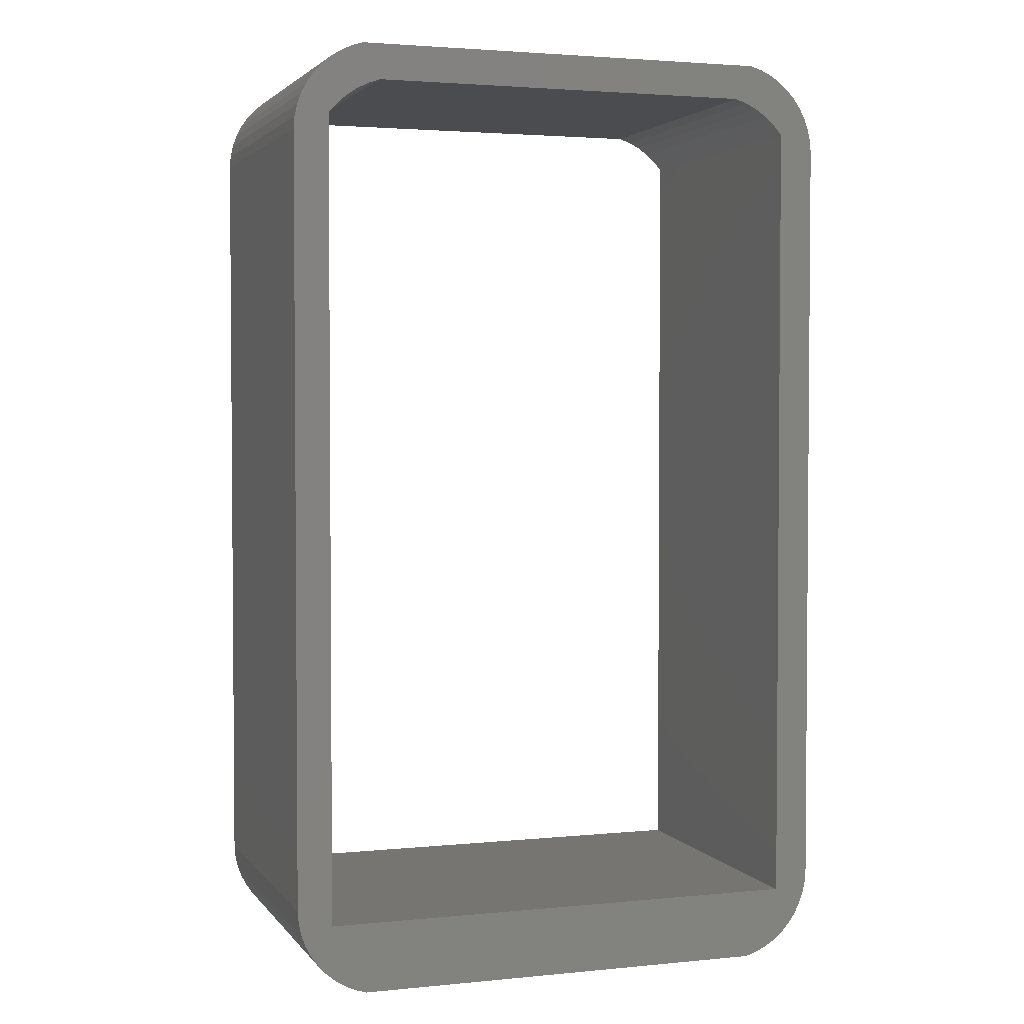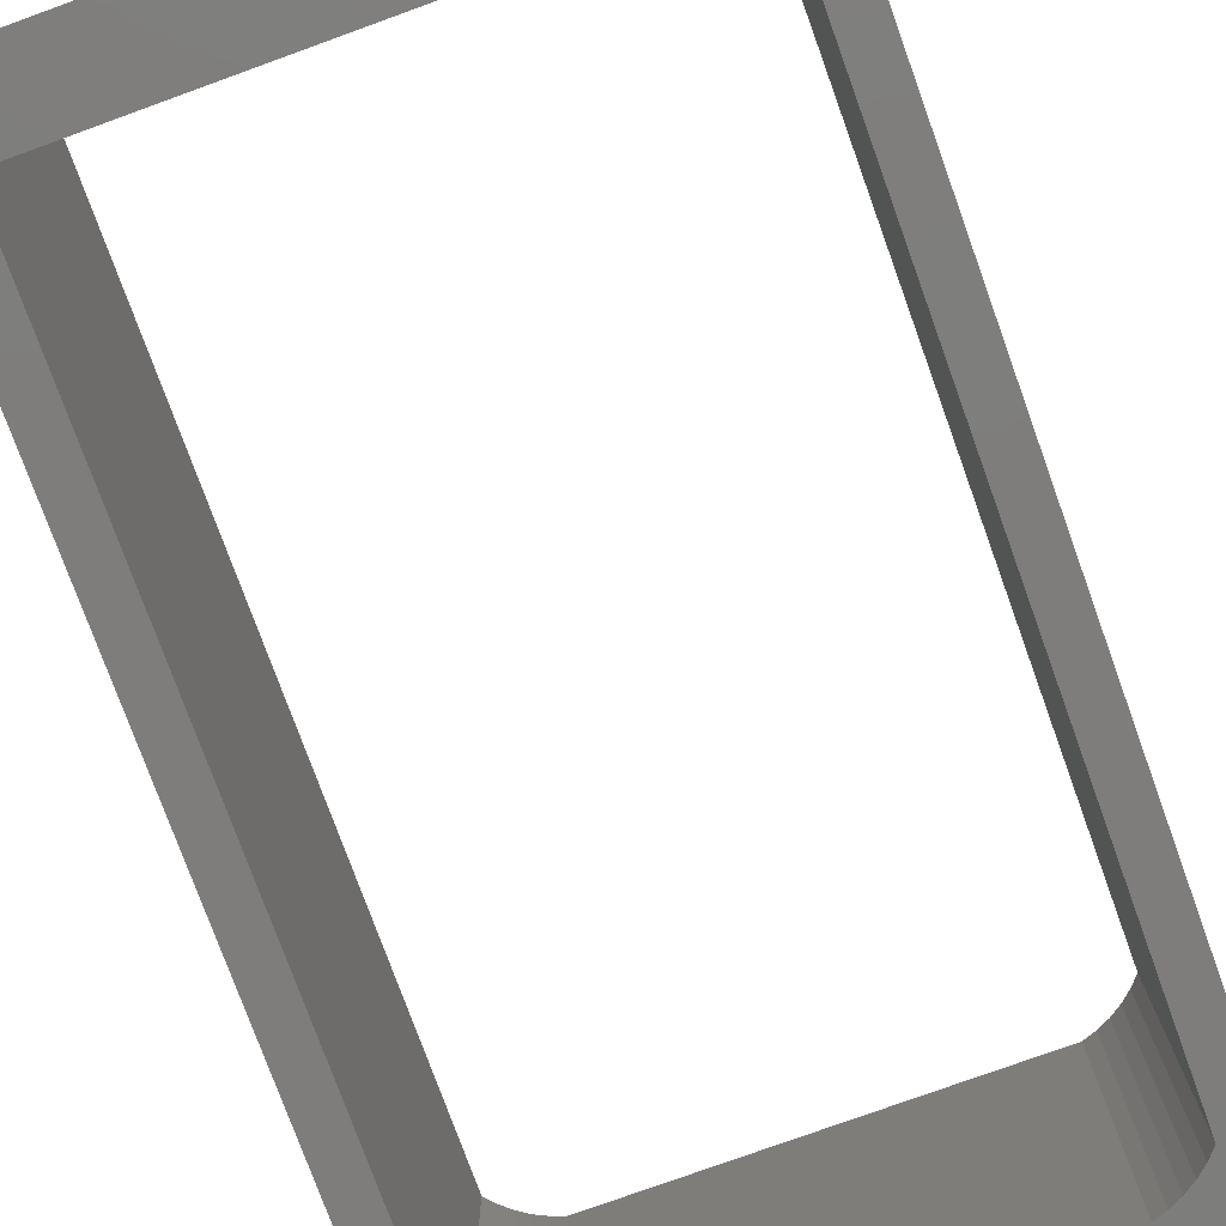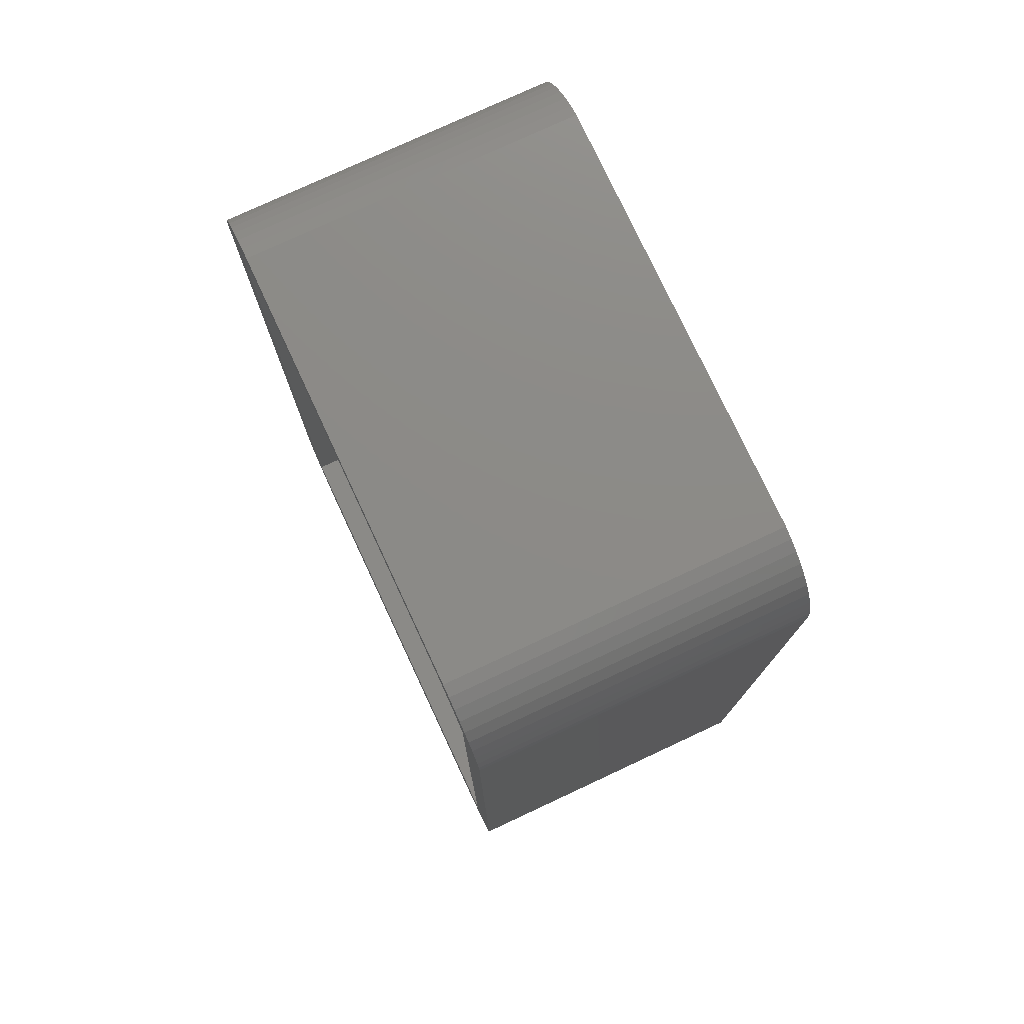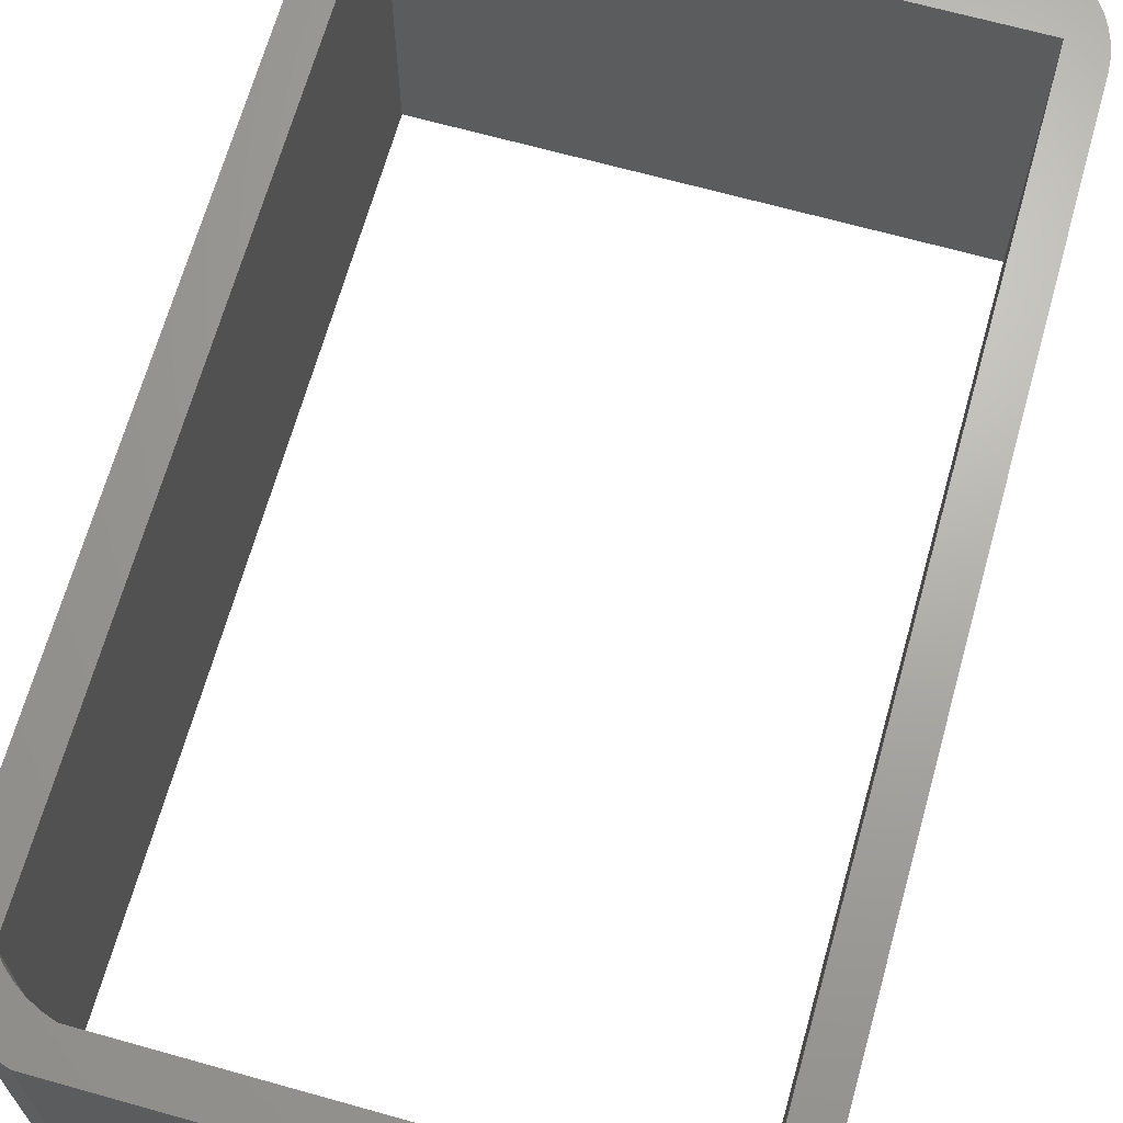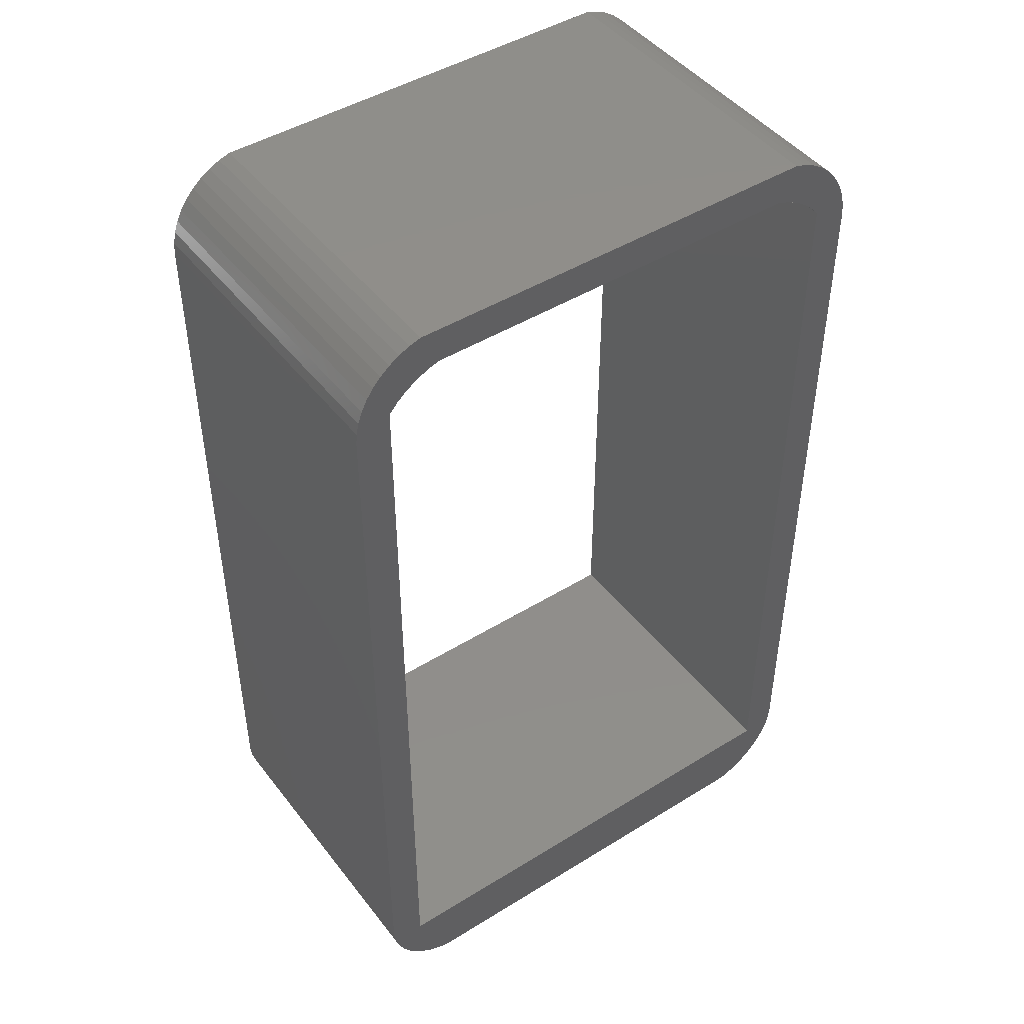
<metadata>
{"format":"stl","ext":"stl","renderer":"f3d","projection":"perspective","resolution":1024,"background":"white","views":[{"elev":2.8,"azim":161.1,"up":"+Z"},{"elev":-77.2,"azim":-160.1,"up":"+Y"},{"elev":77.0,"azim":65.0,"up":"+Z"},{"elev":67.3,"azim":15.7,"up":"+Y"},{"elev":45.8,"azim":-35.4,"up":"+Z"}]}
</metadata>
<code>
# stl→obj: 232 verts, 348 faces
v -0.6218 -0.01587 -0.8644
v -0.6238 -0.6667 -0.8397
v -0.6238 -0.01587 -0.8397
v -0.6218 -0.6667 -0.8644
v -0.6166 -0.01587 -0.8886
v -0.6166 -0.6667 -0.8886
v -0.6083 -0.01587 -0.912
v -0.6083 -0.6667 -0.912
v -0.5969 -0.01587 -0.934
v -0.5969 -0.6667 -0.934
v -0.5827 -0.6667 -0.9543
v -0.5827 -0.01587 -0.9543
v -0.566 -0.01587 -0.9726
v -0.566 -0.6667 -0.9726
v -0.547 -0.01587 -0.9885
v -0.547 -0.6667 -0.9885
v -0.5261 -0.01587 -1.002
v -0.5261 -0.6667 -1.002
v -0.5036 -0.01587 -1.012
v -0.5036 -0.6667 -1.012
v -0.4799 -0.6667 -1.02
v -0.4799 -0.01587 -1.02
v -0.6238 -0.6667 0.7434
v -0.6238 -0.01587 0.7434
v 0.3836 -0.01587 -1.02
v 0.3836 -0.6667 -1.02
v -0.6238 0 -0.8397
v -0.6218 0 -0.8644
v -0.6166 0 -0.8886
v -0.6083 0 -0.912
v -0.5969 0 -0.934
v -0.5827 0 -0.9543
v -0.566 0 -0.9726
v -0.547 0 -0.9885
v -0.5261 0 -1.002
v -0.5036 0 -1.012
v -0.4799 0 -1.02
v -0.5519 -0.6667 -0.8757
v 0.4556 -0.6667 -0.8757
v 0.4073 -0.6667 -1.012
v 0.4298 -0.6667 -1.002
v 0.4507 -0.6667 -0.9885
v 0.4697 -0.6667 -0.9726
v 0.4864 -0.6667 -0.9543
v 0.5006 -0.6667 -0.934
v 0.512 -0.6667 -0.912
v 0.5203 -0.6667 -0.8886
v 0.5255 -0.6667 -0.8644
v 0.5275 -0.6667 -0.8397
v -0.5519 -0.6667 0.7794
v -0.6083 -0.6667 0.8157
v -0.6166 -0.6667 0.7923
v -0.6218 -0.6667 0.7681
v -0.5969 -0.6667 0.8377
v -0.5344 -0.6667 0.7991
v -0.5827 -0.6667 0.858
v -0.5145 -0.6667 0.8164
v -0.566 -0.6667 0.8763
v -0.547 -0.6667 0.8922
v -0.4925 -0.6667 0.8311
v -0.5261 -0.6667 0.9055
v -0.4689 -0.6667 0.8428
v -0.5036 -0.6667 0.9159
v -0.4799 -0.6667 0.9233
v -0.4439 -0.6667 0.8513
v 0.5275 -0.6667 0.7434
v 0.4556 -0.6667 0.7794
v 0.5255 -0.6667 0.7681
v 0.3836 -0.6667 0.9233
v 0.3476 -0.6667 0.8513
v 0.3726 -0.6667 0.8428
v 0.5203 -0.6667 0.7923
v 0.4073 -0.6667 0.9159
v 0.512 -0.6667 0.8157
v 0.4298 -0.6667 0.9055
v 0.3962 -0.6667 0.8311
v 0.5006 -0.6667 0.8377
v 0.4381 -0.6667 0.7991
v 0.4507 -0.6667 0.8922
v 0.4182 -0.6667 0.8164
v 0.4864 -0.6667 0.858
v 0.4697 -0.6667 0.8763
v -0.5036 -0.01587 0.9159
v -0.4799 -0.01587 0.9233
v -0.5261 -0.01587 0.9055
v -0.547 -0.01587 0.8922
v -0.566 -0.01587 0.8763
v -0.5827 -0.01587 0.858
v -0.5969 -0.01587 0.8377
v -0.6083 -0.01587 0.8157
v -0.6166 -0.01587 0.7923
v -0.6218 -0.01587 0.7681
v -0.6238 0 0.7434
v 0.4073 -0.01587 -1.012
v 0.4298 -0.01587 -1.002
v 0.4507 -0.01587 -0.9885
v 0.4697 -0.01587 -0.9726
v 0.4864 -0.01587 -0.9543
v 0.5006 -0.01587 -0.934
v 0.512 -0.01587 -0.912
v 0.5203 -0.01587 -0.8886
v 0.5255 -0.01587 -0.8644
v 0.5275 -0.01587 -0.8397
v 0.3836 0 -1.02
v -0.5519 -4.51e-17 -0.8757
v -0.6218 -4.51e-17 -0.8644
v -0.6238 -4.51e-17 -0.8397
v -0.6166 -4.51e-17 -0.8886
v -0.6083 -4.51e-17 -0.912
v -0.5969 -4.51e-17 -0.934
v -0.5827 -4.51e-17 -0.9543
v -0.566 -4.51e-17 -0.9726
v -0.547 -4.51e-17 -0.9885
v -0.5261 -4.51e-17 -1.002
v -0.5036 -4.51e-17 -1.012
v -0.4799 -4.51e-17 -1.02
v 0.4556 -4.51e-17 -0.8757
v 0.3836 -4.51e-17 -1.02
v 0.4073 -4.51e-17 -1.012
v 0.4298 -4.51e-17 -1.002
v 0.4507 -4.51e-17 -0.9885
v 0.4697 -4.51e-17 -0.9726
v 0.4864 -4.51e-17 -0.9543
v 0.5006 -4.51e-17 -0.934
v 0.512 -4.51e-17 -0.912
v 0.5203 -4.51e-17 -0.8886
v 0.5255 -4.51e-17 -0.8644
v 0.5275 -4.51e-17 -0.8397
v -0.5519 -4.51e-17 0.7794
v -0.6166 -4.51e-17 0.7923
v -0.6083 -4.51e-17 0.8157
v -0.6218 -4.51e-17 0.7681
v -0.6238 -4.51e-17 0.7434
v -0.5969 -4.51e-17 0.8377
v -0.5344 -4.51e-17 0.7991
v -0.5827 -4.51e-17 0.858
v -0.5145 -4.51e-17 0.8164
v -0.566 -4.51e-17 0.8763
v -0.547 -4.51e-17 0.8922
v -0.4925 -4.51e-17 0.8311
v -0.5261 -4.51e-17 0.9055
v -0.4689 -4.51e-17 0.8428
v -0.5036 -4.51e-17 0.9159
v -0.4799 -4.51e-17 0.9233
v -0.4439 -4.51e-17 0.8513
v 0.5275 -4.51e-17 0.7434
v 0.4556 -4.51e-17 0.7794
v 0.5255 -4.51e-17 0.7681
v 0.3836 -4.51e-17 0.9233
v 0.3476 -4.51e-17 0.8513
v 0.3726 -4.51e-17 0.8428
v 0.5203 -4.51e-17 0.7923
v 0.4073 -4.51e-17 0.9159
v 0.512 -4.51e-17 0.8157
v 0.4298 -4.51e-17 0.9055
v 0.3962 -4.51e-17 0.8311
v 0.5006 -4.51e-17 0.8377
v 0.4381 -4.51e-17 0.7991
v 0.4507 -4.51e-17 0.8922
v 0.4182 -4.51e-17 0.8164
v 0.4864 -4.51e-17 0.858
v 0.4697 -4.51e-17 0.8763
v 0.3836 -0.01587 0.9233
v 0.5275 -0.01587 0.7434
v 0.5255 -0.01587 0.7681
v 0.5203 -0.01587 0.7923
v 0.512 -0.01587 0.8157
v 0.5006 -0.01587 0.8377
v 0.4864 -0.01587 0.858
v 0.4697 -0.01587 0.8763
v 0.4507 -0.01587 0.8922
v 0.4298 -0.01587 0.9055
v 0.4073 -0.01587 0.9159
v 0.4556 -0.01587 -0.8757
v -0.5519 -0.01587 -0.8757
v 0.4556 -0.01587 0.7794
v 0.4381 -0.01587 0.7991
v 0.4182 -0.01587 0.8164
v 0.3962 -0.01587 0.8311
v 0.3726 -0.01587 0.8428
v 0.3476 -0.01587 0.8513
v -0.4439 -0.01587 0.8513
v -0.4689 -0.01587 0.8428
v -0.4925 -0.01587 0.8311
v -0.5145 -0.01587 0.8164
v -0.5344 -0.01587 0.7991
v -0.5519 -0.01587 0.7794
v -0.4799 0 0.9233
v -0.5036 0 0.9159
v -0.5261 0 0.9055
v -0.547 0 0.8922
v -0.566 0 0.8763
v -0.5827 0 0.858
v -0.5969 0 0.8377
v -0.6083 0 0.8157
v -0.6166 0 0.7923
v -0.6218 0 0.7681
v 0.4073 0 -1.012
v 0.4298 0 -1.002
v 0.4507 0 -0.9885
v 0.4697 0 -0.9726
v 0.4864 0 -0.9543
v 0.5006 0 -0.934
v 0.512 0 -0.912
v 0.5203 0 -0.8886
v 0.5255 0 -0.8644
v 0.5275 0 -0.8397
v 0.3836 0 0.9233
v 0.5275 0 0.7434
v 0.5255 0 0.7681
v 0.5203 0 0.7923
v 0.512 0 0.8157
v 0.5006 0 0.8377
v 0.4864 0 0.858
v 0.4697 0 0.8763
v 0.4507 0 0.8922
v 0.4298 0 0.9055
v 0.4073 0 0.9159
v -0.5519 0 -0.8757
v 0.4556 0 -0.8757
v 0.4556 0 0.7794
v 0.4381 0 0.7991
v 0.4182 0 0.8164
v 0.3962 0 0.8311
v 0.3726 0 0.8428
v 0.3476 0 0.8513
v -0.4439 0 0.8513
v -0.4689 0 0.8428
v -0.4925 0 0.8311
v -0.5145 0 0.8164
v -0.5344 0 0.7991
v -0.5519 0 0.7794
f 1 2 3
f 1 4 2
f 5 6 4
f 5 4 1
f 7 8 6
f 7 6 5
f 9 10 8
f 9 11 10
f 9 8 7
f 12 11 9
f 13 14 11
f 13 11 12
f 15 16 14
f 15 14 13
f 17 18 16
f 17 16 15
f 19 20 18
f 19 21 20
f 19 18 17
f 22 21 19
f 3 23 24
f 3 2 23
f 25 21 22
f 25 26 21
f 1 3 27
f 1 27 28
f 5 28 29
f 5 1 28
f 7 29 30
f 7 5 29
f 9 30 31
f 9 7 30
f 12 31 32
f 12 9 31
f 13 32 33
f 13 12 32
f 15 33 34
f 15 13 33
f 17 34 35
f 17 15 34
f 19 35 36
f 19 17 35
f 22 36 37
f 22 19 36
f 38 2 4
f 38 4 6
f 38 6 8
f 38 8 10
f 38 10 11
f 38 11 14
f 38 14 16
f 38 16 18
f 38 18 20
f 38 20 21
f 39 21 26
f 39 26 40
f 39 40 41
f 39 41 42
f 39 42 43
f 39 43 44
f 39 44 45
f 39 38 21
f 46 39 45
f 47 39 46
f 48 39 47
f 49 39 48
f 50 51 52
f 50 52 53
f 50 53 23
f 50 23 2
f 50 2 38
f 54 51 50
f 55 54 50
f 56 54 55
f 57 56 55
f 58 56 57
f 59 58 57
f 59 57 60
f 61 59 60
f 61 60 62
f 63 61 62
f 64 63 62
f 64 62 65
f 66 67 39
f 66 39 49
f 68 67 66
f 69 64 65
f 69 65 70
f 69 70 71
f 72 67 68
f 73 69 71
f 74 67 72
f 75 71 76
f 75 73 71
f 77 78 67
f 77 67 74
f 79 76 80
f 79 75 76
f 81 80 78
f 81 78 77
f 82 79 80
f 82 80 81
f 83 64 84
f 83 63 64
f 85 61 63
f 85 63 83
f 86 59 61
f 86 61 85
f 87 58 59
f 87 59 86
f 88 56 58
f 88 58 87
f 89 54 56
f 89 56 88
f 90 51 54
f 90 52 51
f 90 54 89
f 91 52 90
f 92 53 52
f 92 52 91
f 24 23 53
f 24 53 92
f 3 24 93
f 3 93 27
f 94 26 25
f 94 40 26
f 95 41 40
f 95 40 94
f 96 42 41
f 96 41 95
f 97 43 42
f 97 42 96
f 98 44 43
f 98 45 44
f 98 43 97
f 99 45 98
f 100 46 45
f 100 47 46
f 100 45 99
f 101 47 100
f 102 48 47
f 102 47 101
f 103 49 48
f 103 48 102
f 25 22 37
f 25 37 104
f 105 106 107
f 105 108 106
f 105 109 108
f 105 110 109
f 105 111 110
f 105 112 111
f 105 113 112
f 105 114 113
f 105 115 114
f 105 116 115
f 117 118 116
f 117 119 118
f 117 120 119
f 117 121 120
f 117 122 121
f 117 123 122
f 117 124 123
f 117 116 105
f 125 124 117
f 126 125 117
f 127 126 117
f 128 127 117
f 129 130 131
f 129 132 130
f 129 133 132
f 129 107 133
f 129 105 107
f 134 129 131
f 135 129 134
f 136 135 134
f 137 135 136
f 138 137 136
f 139 137 138
f 139 140 137
f 141 140 139
f 141 142 140
f 143 142 141
f 144 142 143
f 144 145 142
f 146 117 147
f 146 128 117
f 148 146 147
f 149 145 144
f 149 150 145
f 149 151 150
f 152 148 147
f 153 151 149
f 154 152 147
f 155 156 151
f 155 151 153
f 157 147 158
f 157 154 147
f 159 160 156
f 159 156 155
f 161 158 160
f 161 157 158
f 162 160 159
f 162 161 160
f 84 69 163
f 84 64 69
f 164 49 103
f 164 66 49
f 165 66 164
f 165 68 66
f 166 72 68
f 166 68 165
f 167 74 72
f 167 72 166
f 168 77 74
f 168 74 167
f 169 81 77
f 169 77 168
f 170 82 81
f 170 81 169
f 171 79 82
f 171 82 170
f 172 75 79
f 172 73 75
f 172 79 171
f 173 73 172
f 163 69 73
f 163 73 173
f 174 175 38
f 174 38 39
f 176 174 39
f 176 39 67
f 177 176 67
f 177 67 78
f 178 78 80
f 178 177 78
f 179 80 76
f 179 178 80
f 180 76 71
f 180 179 76
f 181 71 70
f 181 180 71
f 182 181 70
f 182 70 65
f 183 182 65
f 183 65 62
f 184 62 60
f 184 183 62
f 185 60 57
f 185 184 60
f 186 57 55
f 186 185 57
f 187 55 50
f 187 186 55
f 175 187 50
f 175 50 38
f 83 84 188
f 83 188 189
f 85 189 190
f 85 83 189
f 86 190 191
f 86 85 190
f 87 191 192
f 87 86 191
f 88 192 193
f 88 87 192
f 89 193 194
f 89 88 193
f 90 194 195
f 90 89 194
f 91 195 196
f 91 90 195
f 92 196 197
f 92 91 196
f 24 197 93
f 24 92 197
f 94 25 104
f 94 104 198
f 95 198 199
f 95 94 198
f 96 199 200
f 96 95 199
f 97 200 201
f 97 96 200
f 98 201 202
f 98 97 201
f 99 202 203
f 99 98 202
f 100 203 204
f 100 99 203
f 101 204 205
f 101 100 204
f 102 205 206
f 102 101 205
f 103 206 207
f 103 102 206
f 84 163 208
f 84 208 188
f 164 103 207
f 164 207 209
f 165 164 209
f 165 209 210
f 166 210 211
f 166 165 210
f 167 211 212
f 167 166 211
f 168 212 213
f 168 167 212
f 169 213 214
f 169 168 213
f 170 214 215
f 170 169 214
f 171 215 216
f 171 170 215
f 172 216 217
f 172 171 216
f 173 217 218
f 173 172 217
f 163 218 208
f 163 173 218
f 174 219 175
f 174 220 219
f 176 220 174
f 176 221 220
f 177 221 176
f 177 222 221
f 178 223 222
f 178 222 177
f 179 224 223
f 179 223 178
f 180 225 224
f 180 224 179
f 181 226 225
f 181 225 180
f 182 226 181
f 182 227 226
f 183 227 182
f 183 228 227
f 184 229 228
f 184 228 183
f 185 230 229
f 185 229 184
f 186 231 230
f 186 230 185
f 187 232 231
f 187 231 186
f 175 232 187
f 175 219 232

</code>
